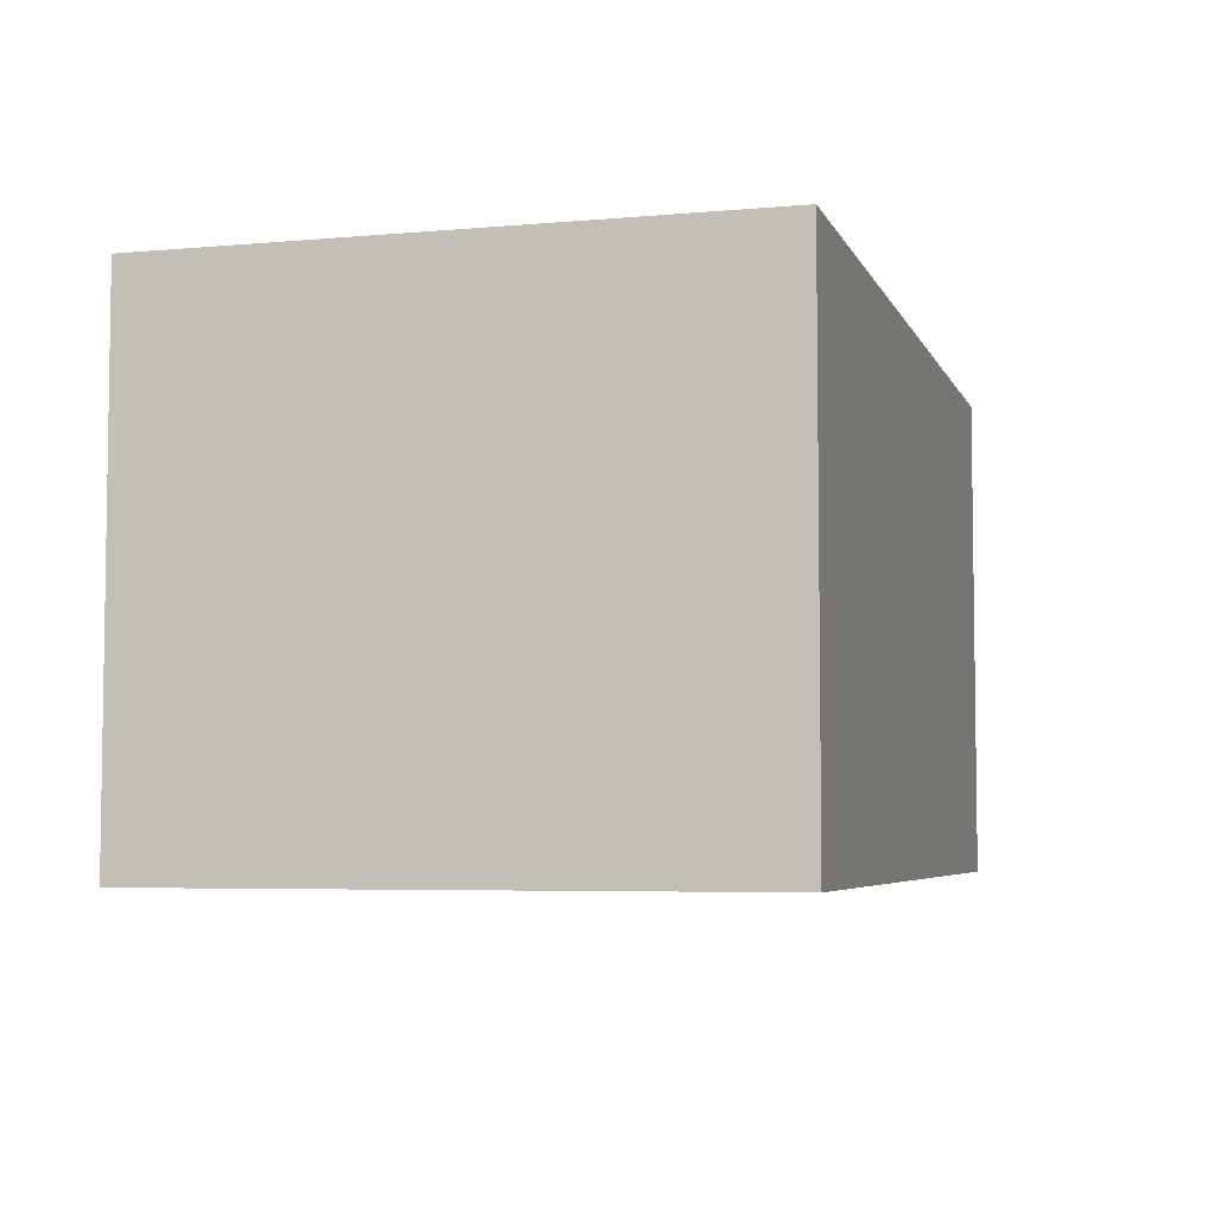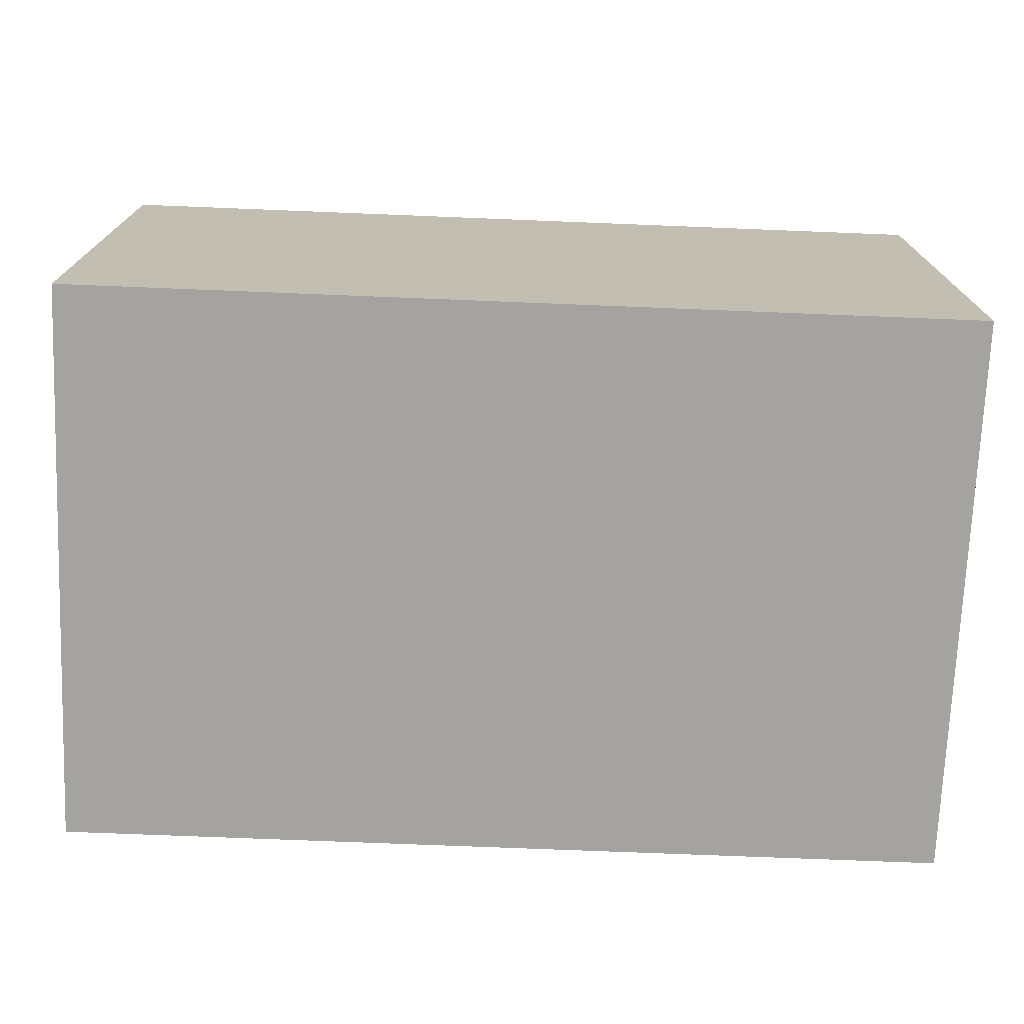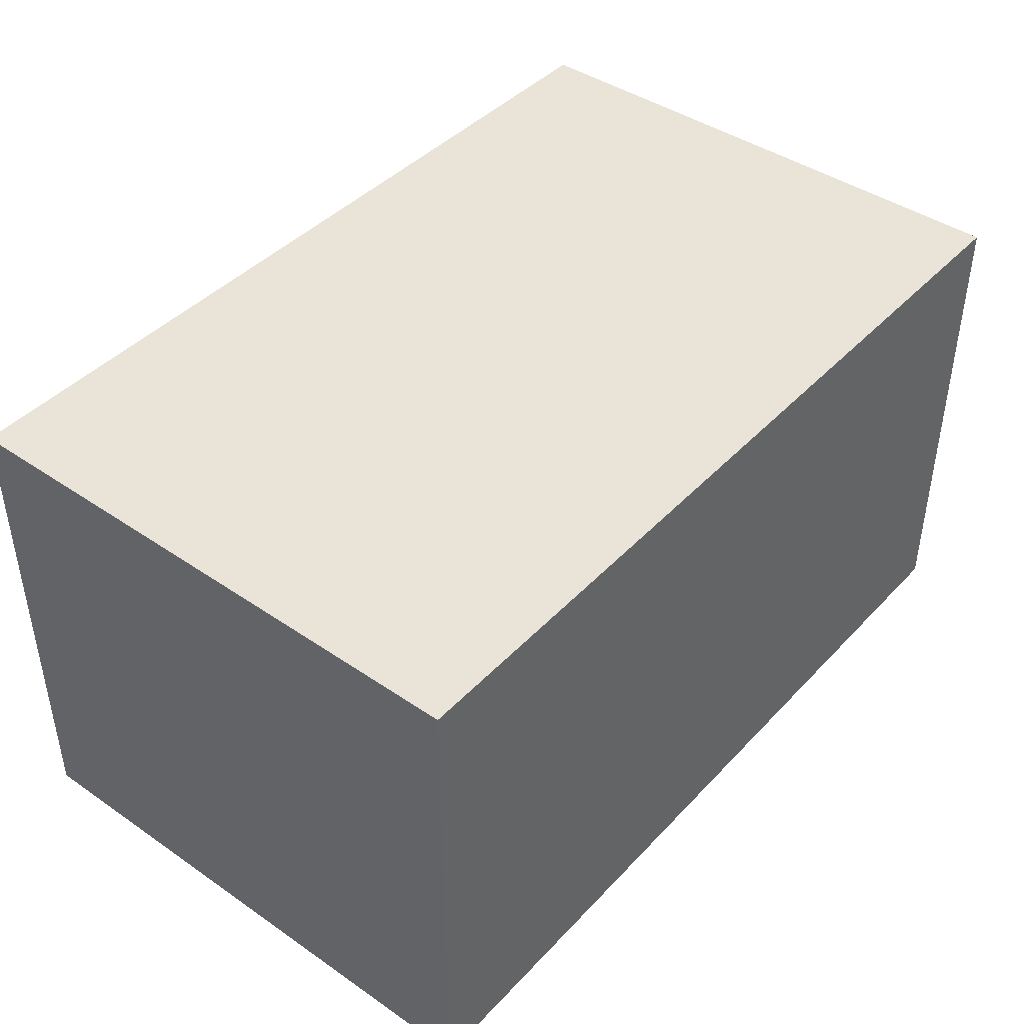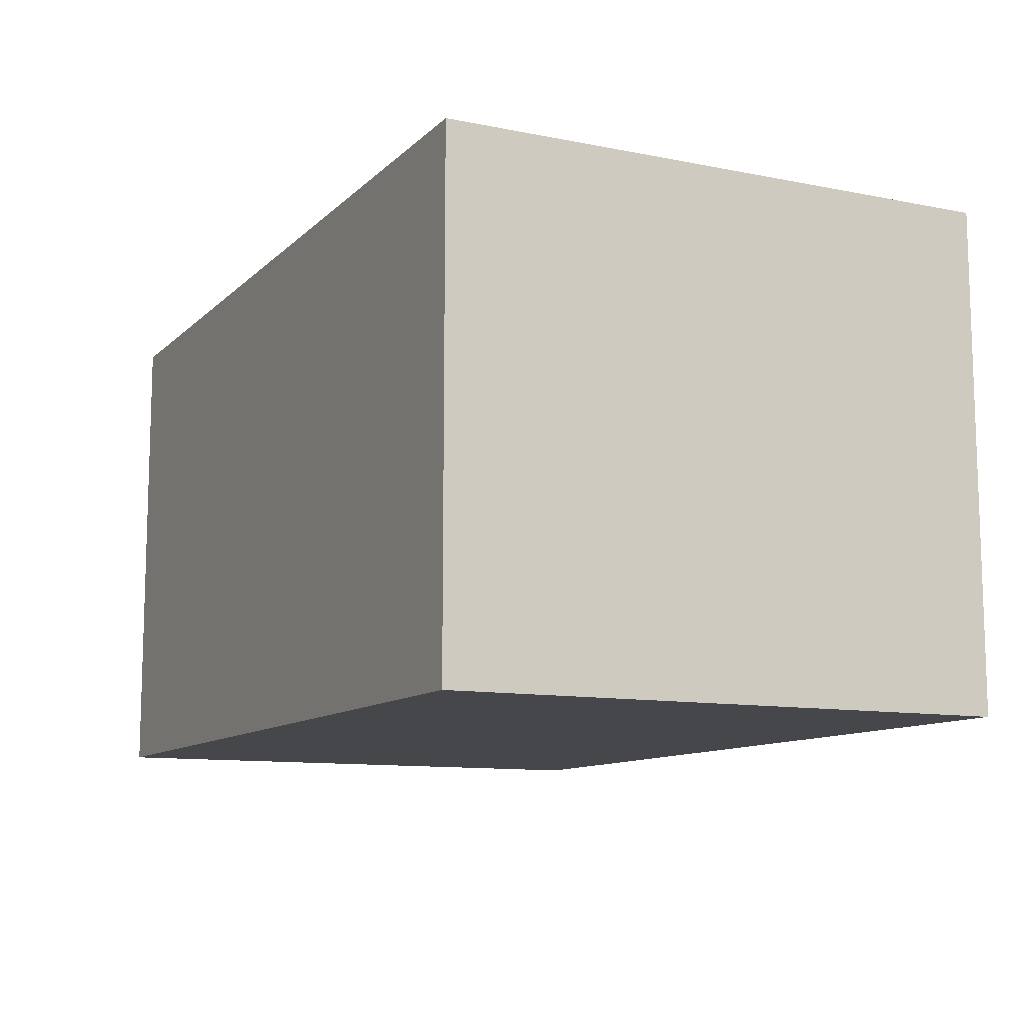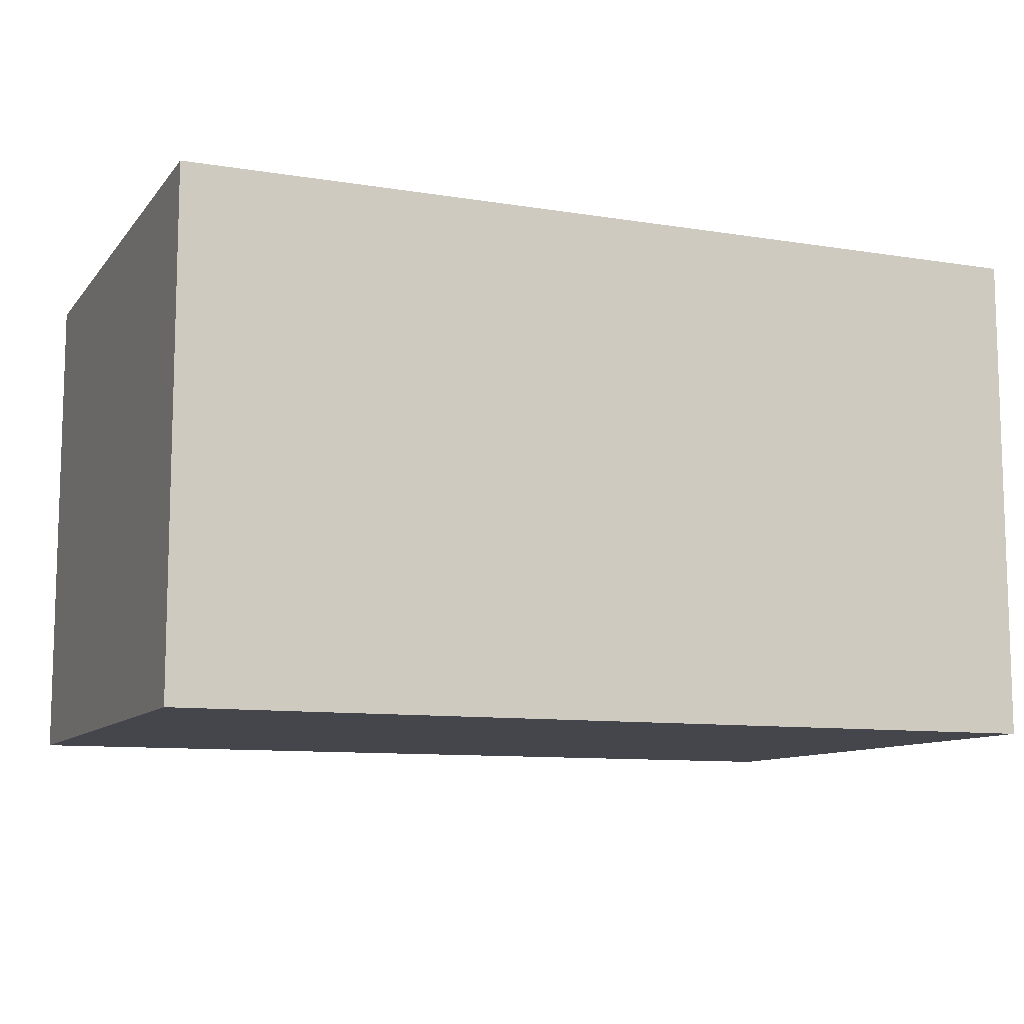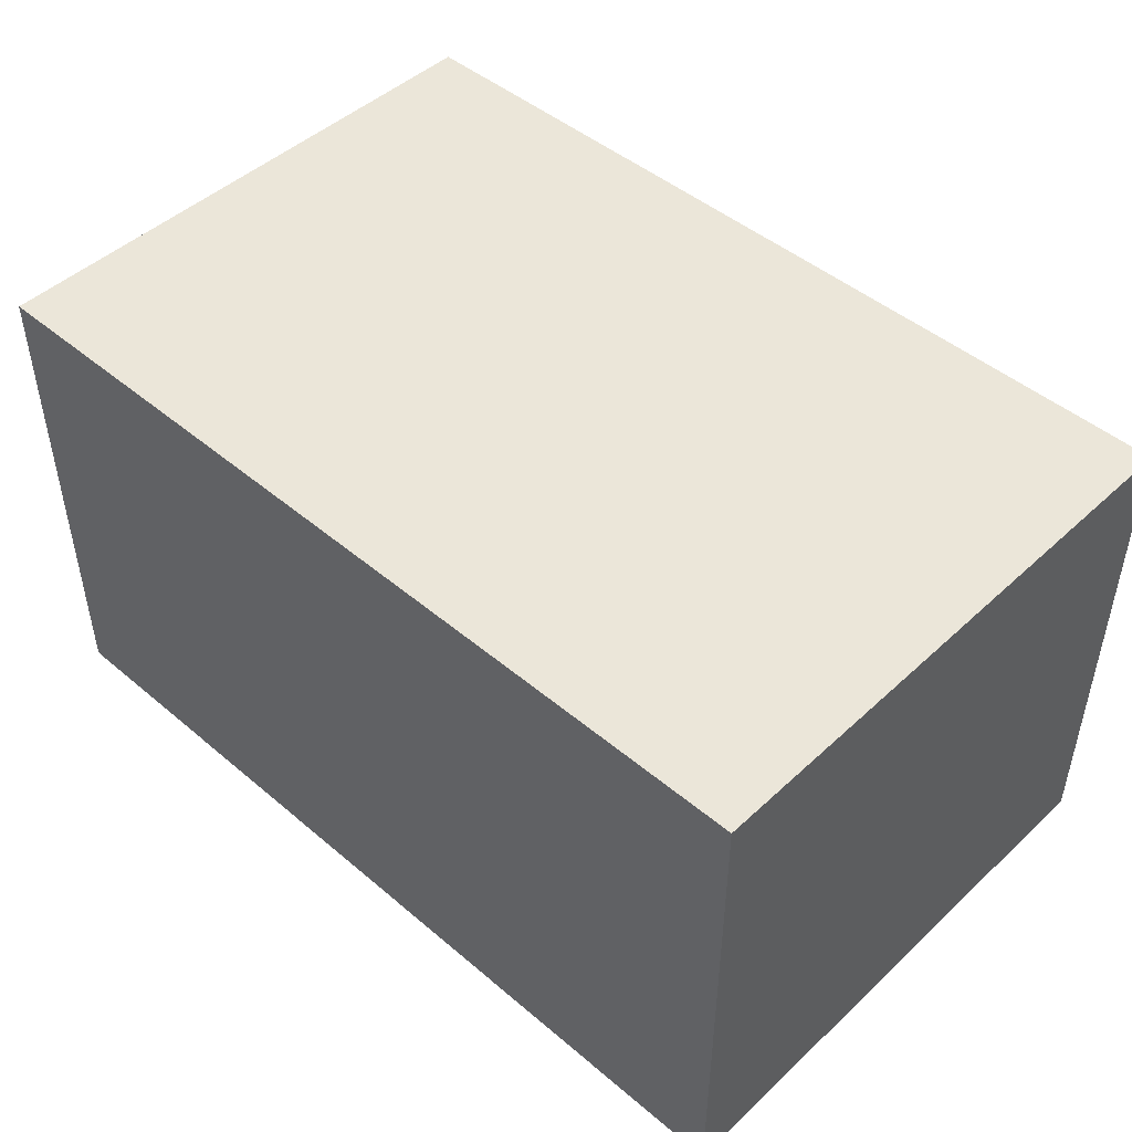
<metadata>
{"format":"obj","ext":"obj","renderer":"f3d","projection":"perspective","resolution":1024,"background":"white","views":[{"elev":-5.2,"azim":105.7,"up":"+Z"},{"elev":-73.0,"azim":177.7,"up":"+Z"},{"elev":42.8,"azim":129.2,"up":"+Z"},{"elev":-10.8,"azim":-116.2,"up":"+Z"},{"elev":-10.1,"azim":157.6,"up":"+Z"},{"elev":46.9,"azim":-136.3,"up":"+Z"}]}
</metadata>
<code>
v -6.791 0 3.81
v -6.791 8.648 3.81
v -6.791 8.648 -3.81
v -6.791 0 -3.81
v 6.791 8.648 3.81
v 6.791 8.648 -3.81
v 6.791 0 -3.81
v 6.791 0 3.81
f 5 2 1 8
f 3 2 5 6
f 4 3 6 7
f 1 4 7 8
f 4 1 2 3
f 6 5 8 7

</code>
